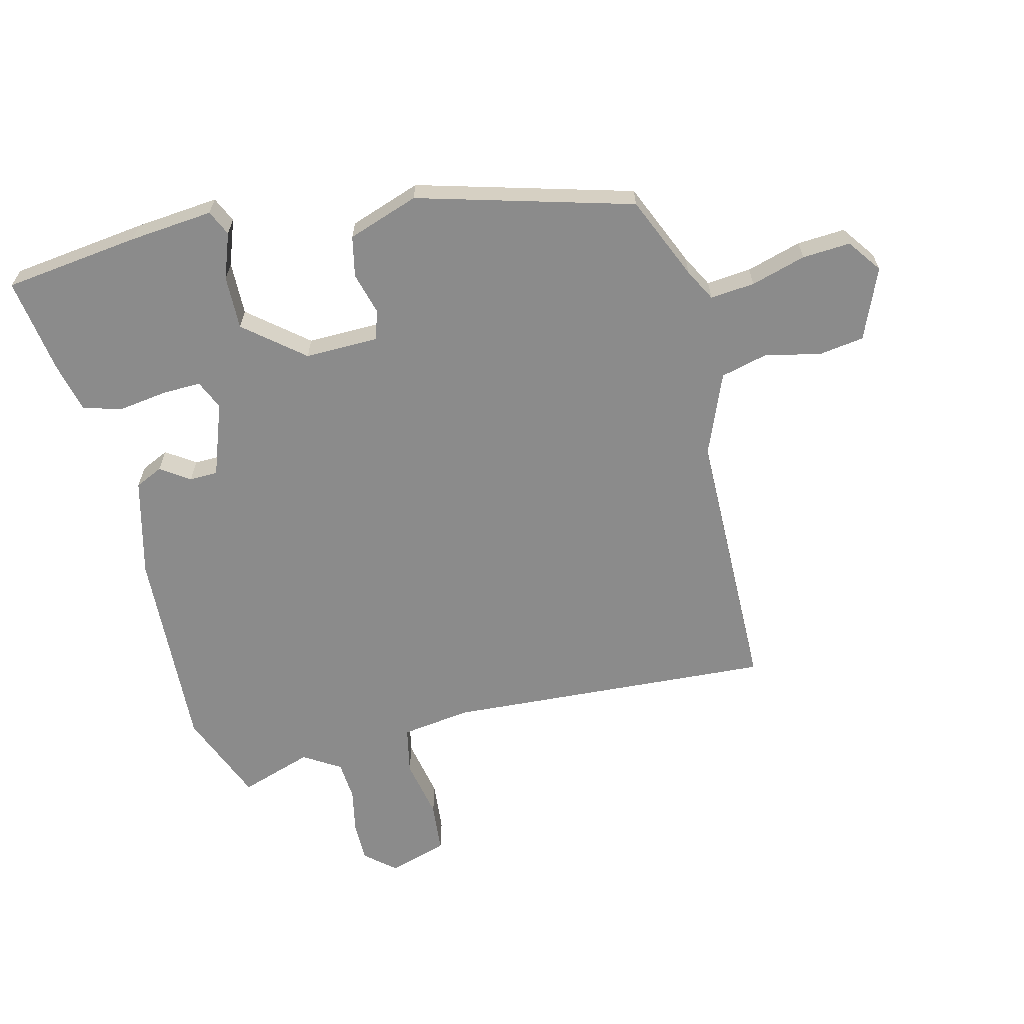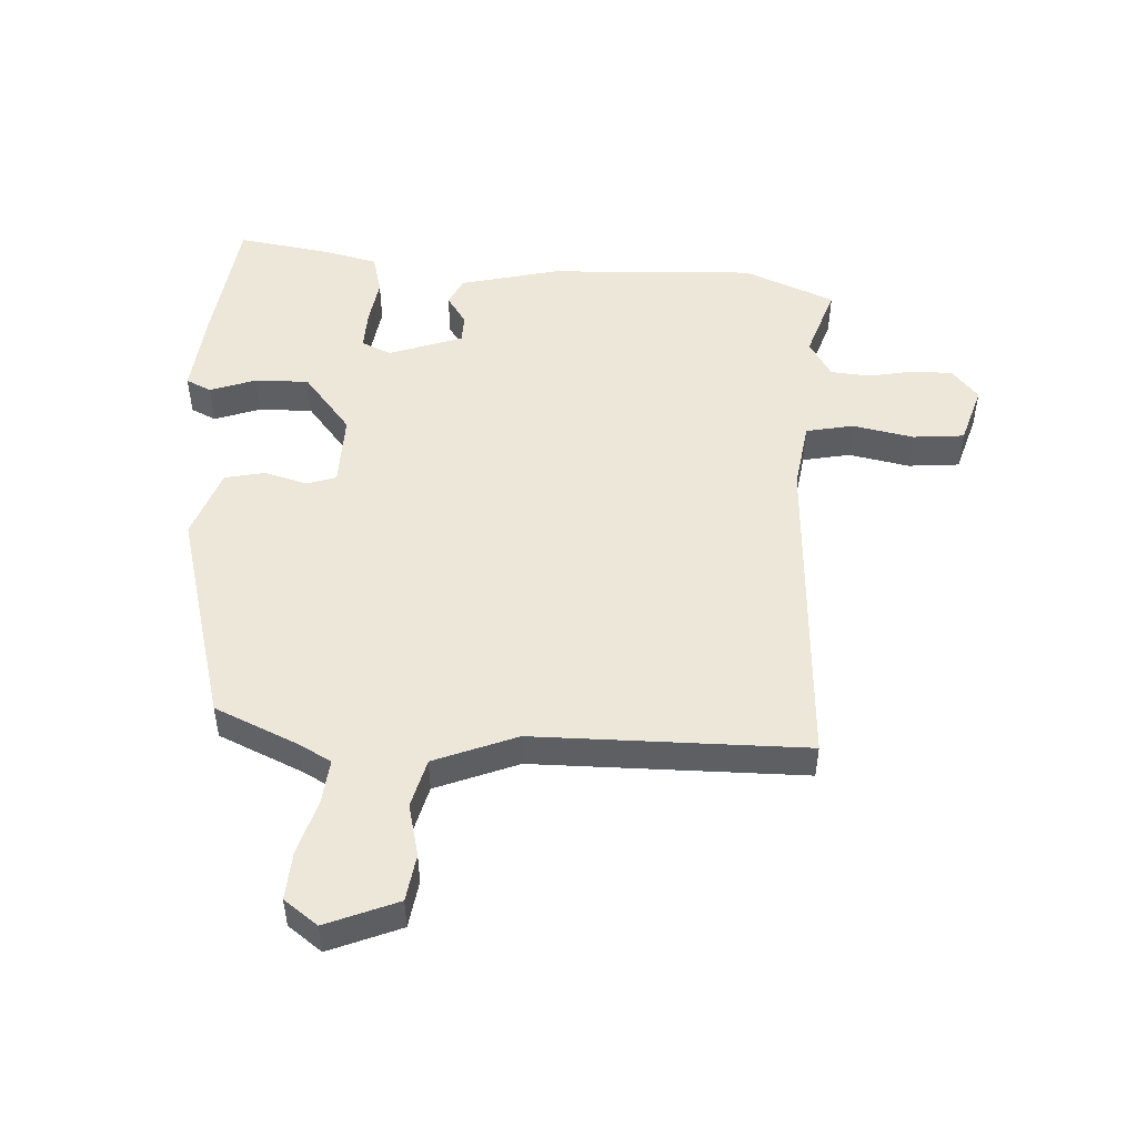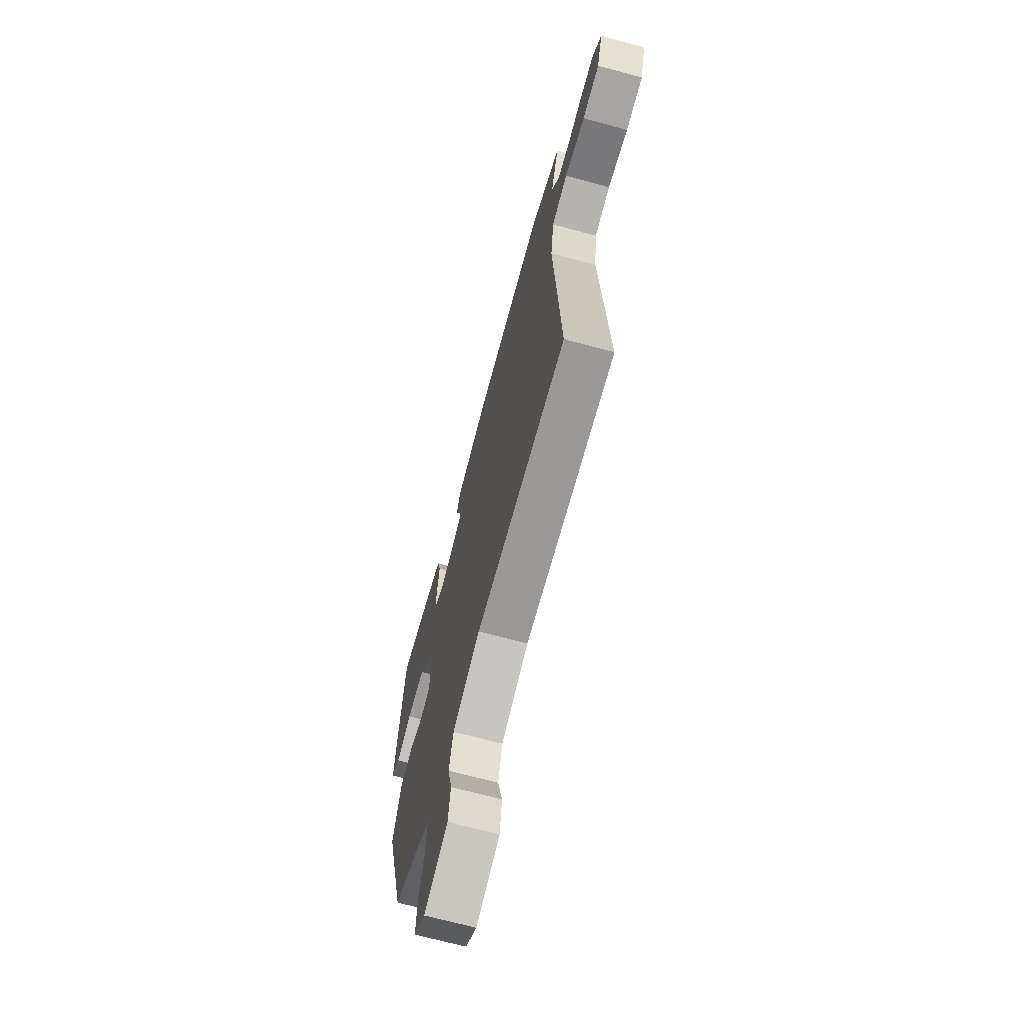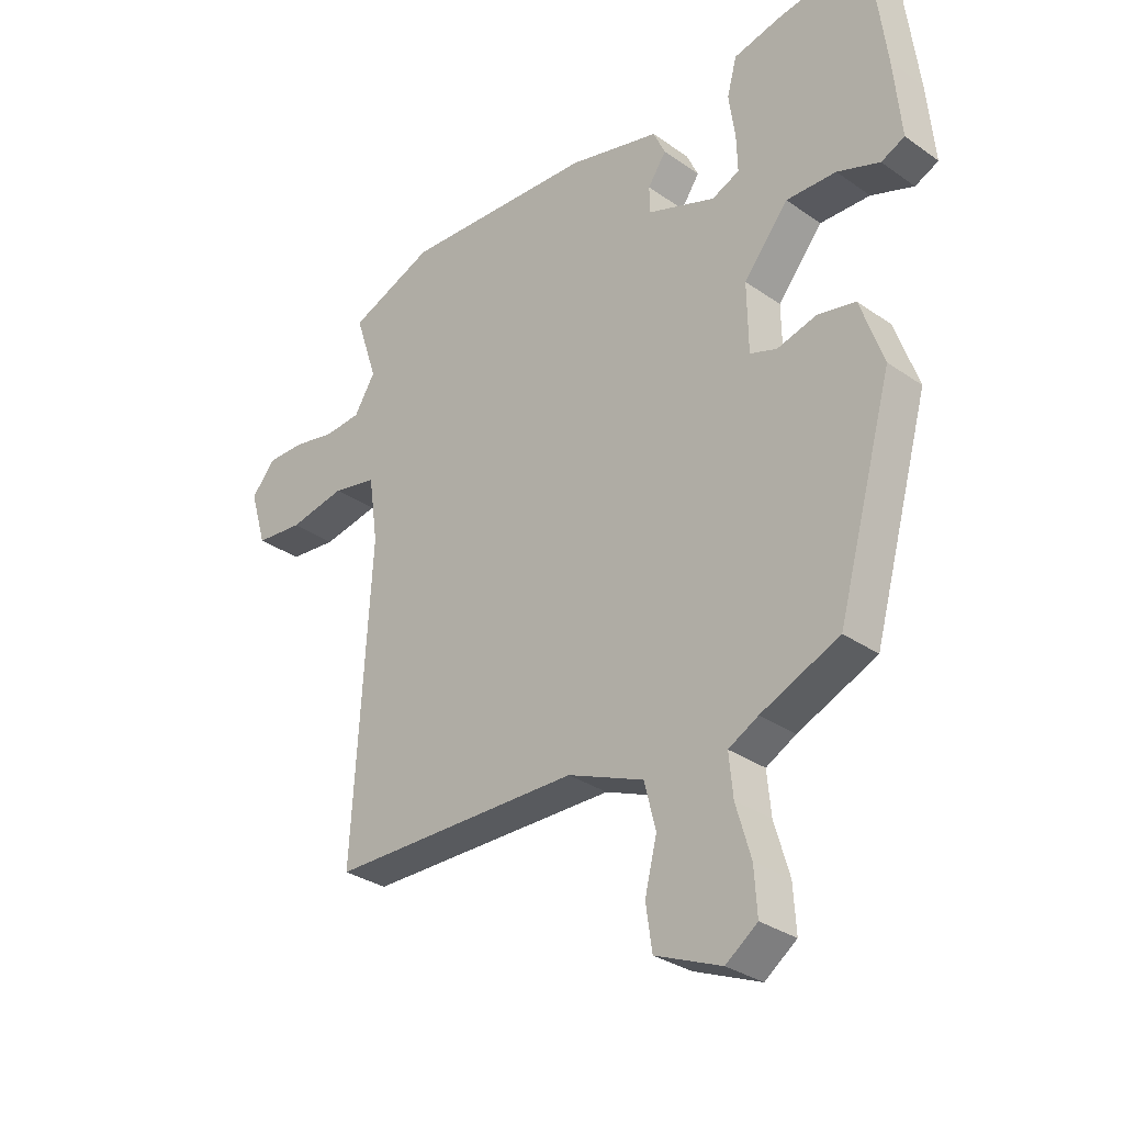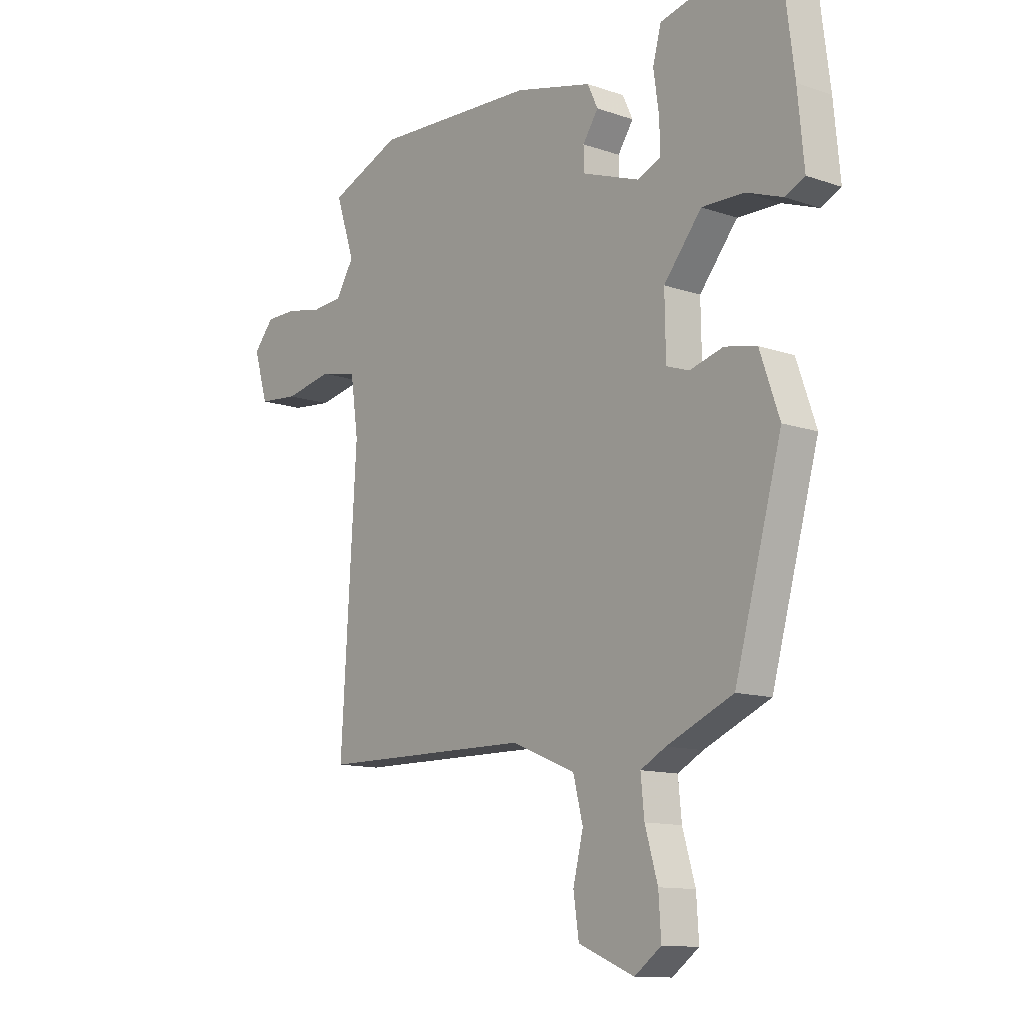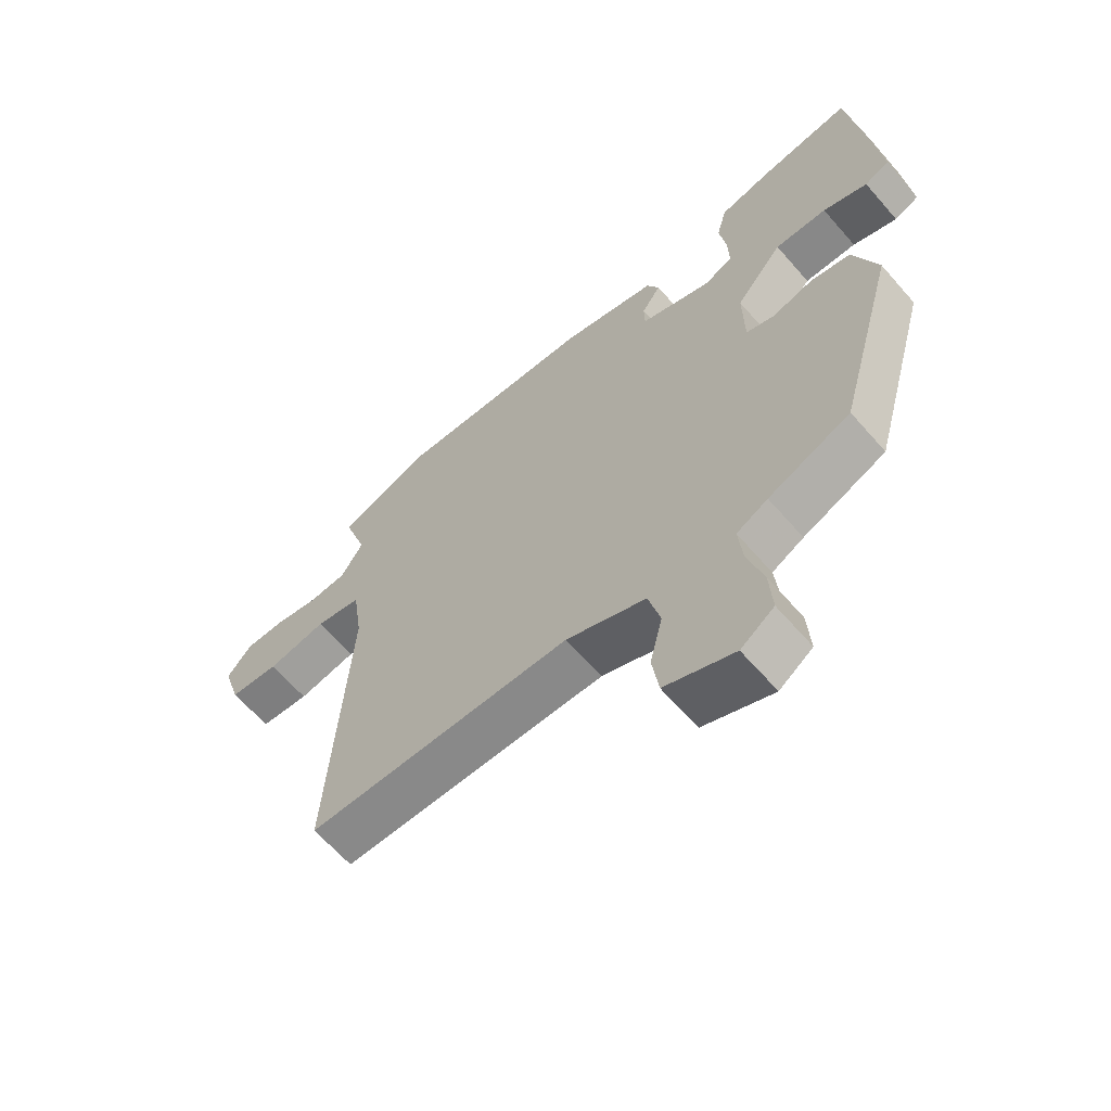
<metadata>
{"format":"obj","ext":"obj","renderer":"f3d","projection":"perspective","resolution":1024,"background":"white","views":[{"elev":-63.8,"azim":103.9,"up":"+Y"},{"elev":49.7,"azim":-176.5,"up":"+Y"},{"elev":-68.4,"azim":-105.2,"up":"+Z"},{"elev":-31.2,"azim":45.1,"up":"+Z"},{"elev":-12.1,"azim":50.8,"up":"+Z"},{"elev":-63.7,"azim":41.0,"up":"+Z"}]}
</metadata>
<code>
v -0.54 0.07 -0.491
v -0.508 0.07 0.041
v -0.524 0.07 0.154
v -0.601 0.07 0.17
v -0.7 0.07 0.151
v -0.783 0.07 0.159
v -0.812 0.07 0.255
v -0.77 0.07 0.304
v -0.705 0.07 0.304
v -0.631 0.07 0.289
v -0.567 0.07 0.294
v -0.53 0.07 0.354
v -0.569 0.07 0.472
v -0.421 0.07 0.532
v -0.086 0.07 0.515
v 0.074 0.07 0.475
v 0.095 0.07 0.43
v 0.063 0.07 0.383
v 0.064 0.07 0.337
v 0.183 0.07 0.294
v 0.231 0.07 0.315
v 0.229 0.07 0.379
v 0.218 0.07 0.456
v 0.235 0.07 0.52
v 0.319 0.07 0.54
v 0.474 0.07 0.563
v 0.502 0.07 0.343
v 0.515 0.07 0.207
v 0.474 0.07 0.188
v 0.4 0.07 0.215
v 0.313 0.07 0.217
v 0.235 0.07 0.122
v 0.237 0.07 0.003
v 0.284 0.07 -0.013
v 0.353 0.07 0.006
v 0.419 0.07 -0.008
v 0.459 0.07 -0.123
v 0.362 0.07 -0.472
v 0.226 0.07 -0.531
v 0.174 0.07 -0.559
v 0.181 0.07 -0.631
v 0.207 0.07 -0.72
v 0.212 0.07 -0.798
v 0.157 0.07 -0.838
v 0.042 0.07 -0.79
v 0.031 0.07 -0.714
v 0.052 0.07 -0.629
v 0.032 0.07 -0.55
v -0.101 0.07 -0.496
v -0.54 0 -0.491
v -0.508 0 0.041
v -0.524 0 0.154
v -0.601 0 0.17
v -0.7 0 0.151
v -0.783 0 0.159
v -0.812 0 0.255
v -0.77 0 0.304
v -0.705 0 0.304
v -0.631 0 0.289
v -0.567 0 0.294
v -0.53 0 0.354
v -0.569 0 0.472
v -0.421 0 0.532
v -0.086 0 0.515
v 0.074 0 0.475
v 0.095 0 0.43
v 0.063 0 0.383
v 0.064 0 0.337
v 0.183 0 0.294
v 0.231 0 0.315
v 0.229 0 0.379
v 0.218 0 0.456
v 0.235 0 0.52
v 0.319 0 0.54
v 0.474 0 0.563
v 0.502 0 0.343
v 0.515 0 0.207
v 0.474 0 0.188
v 0.4 0 0.215
v 0.313 0 0.217
v 0.235 0 0.122
v 0.237 0 0.003
v 0.284 0 -0.013
v 0.353 0 0.006
v 0.419 0 -0.008
v 0.459 0 -0.123
v 0.362 0 -0.472
v 0.226 0 -0.531
v 0.174 0 -0.559
v 0.181 0 -0.631
v 0.207 0 -0.72
v 0.212 0 -0.798
v 0.157 0 -0.838
v 0.042 0 -0.79
v 0.031 0 -0.714
v 0.052 0 -0.629
v 0.032 0 -0.55
v -0.101 0 -0.496
f 45 46 47
f 44 45 47
f 43 44 47
f 42 43 47
f 41 42 47
f 40 41 47 48
f 39 40 48 49
f 38 39 49
f 37 38 49
f 36 37 49
f 35 36 49
f 34 35 49
f 28 29 30
f 27 28 30
f 26 27 30
f 25 26 30
f 24 25 30
f 23 24 30
f 22 23 30
f 21 22 30 31
f 20 21 31 32
f 16 17 18
f 15 16 18
f 14 15 18
f 13 14 18
f 12 13 18
f 11 12 18 19
f 20 32 33
f 19 20 33
f 11 19 33
f 10 11 33
f 8 9 10
f 7 8 10
f 6 7 10
f 5 6 10
f 4 5 10
f 49 1 2
f 34 49 2
f 33 34 2
f 3 4 10 33
f 2 3 33
f 96 95 94
f 96 94 93
f 96 93 92
f 96 92 91
f 96 91 90
f 97 96 90 89
f 98 97 89 88
f 98 88 87
f 98 87 86
f 98 86 85
f 98 85 84
f 98 84 83
f 79 78 77
f 79 77 76
f 79 76 75
f 79 75 74
f 79 74 73
f 79 73 72
f 79 72 71
f 80 79 71 70
f 81 80 70 69
f 67 66 65
f 67 65 64
f 67 64 63
f 67 63 62
f 67 62 61
f 68 67 61 60
f 82 81 69
f 82 69 68
f 82 68 60
f 82 60 59
f 59 58 57
f 59 57 56
f 59 56 55
f 59 55 54
f 59 54 53
f 51 50 98
f 51 98 83
f 51 83 82
f 82 59 53 52
f 82 52 51
f 1 50 51 2
f 2 51 52 3
f 3 52 53 4
f 4 53 54 5
f 5 54 55 6
f 6 55 56 7
f 7 56 57 8
f 8 57 58 9
f 9 58 59 10
f 10 59 60 11
f 11 60 61 12
f 12 61 62 13
f 13 62 63 14
f 14 63 64 15
f 15 64 65 16
f 16 65 66 17
f 17 66 67 18
f 18 67 68 19
f 19 68 69 20
f 20 69 70 21
f 21 70 71 22
f 22 71 72 23
f 23 72 73 24
f 24 73 74 25
f 25 74 75 26
f 26 75 76 27
f 27 76 77 28
f 28 77 78 29
f 29 78 79 30
f 30 79 80 31
f 31 80 81 32
f 32 81 82 33
f 33 82 83 34
f 34 83 84 35
f 35 84 85 36
f 36 85 86 37
f 37 86 87 38
f 38 87 88 39
f 39 88 89 40
f 40 89 90 41
f 41 90 91 42
f 42 91 92 43
f 43 92 93 44
f 44 93 94 45
f 45 94 95 46
f 46 95 96 47
f 47 96 97 48
f 48 97 98 49
f 49 98 50 1

</code>
